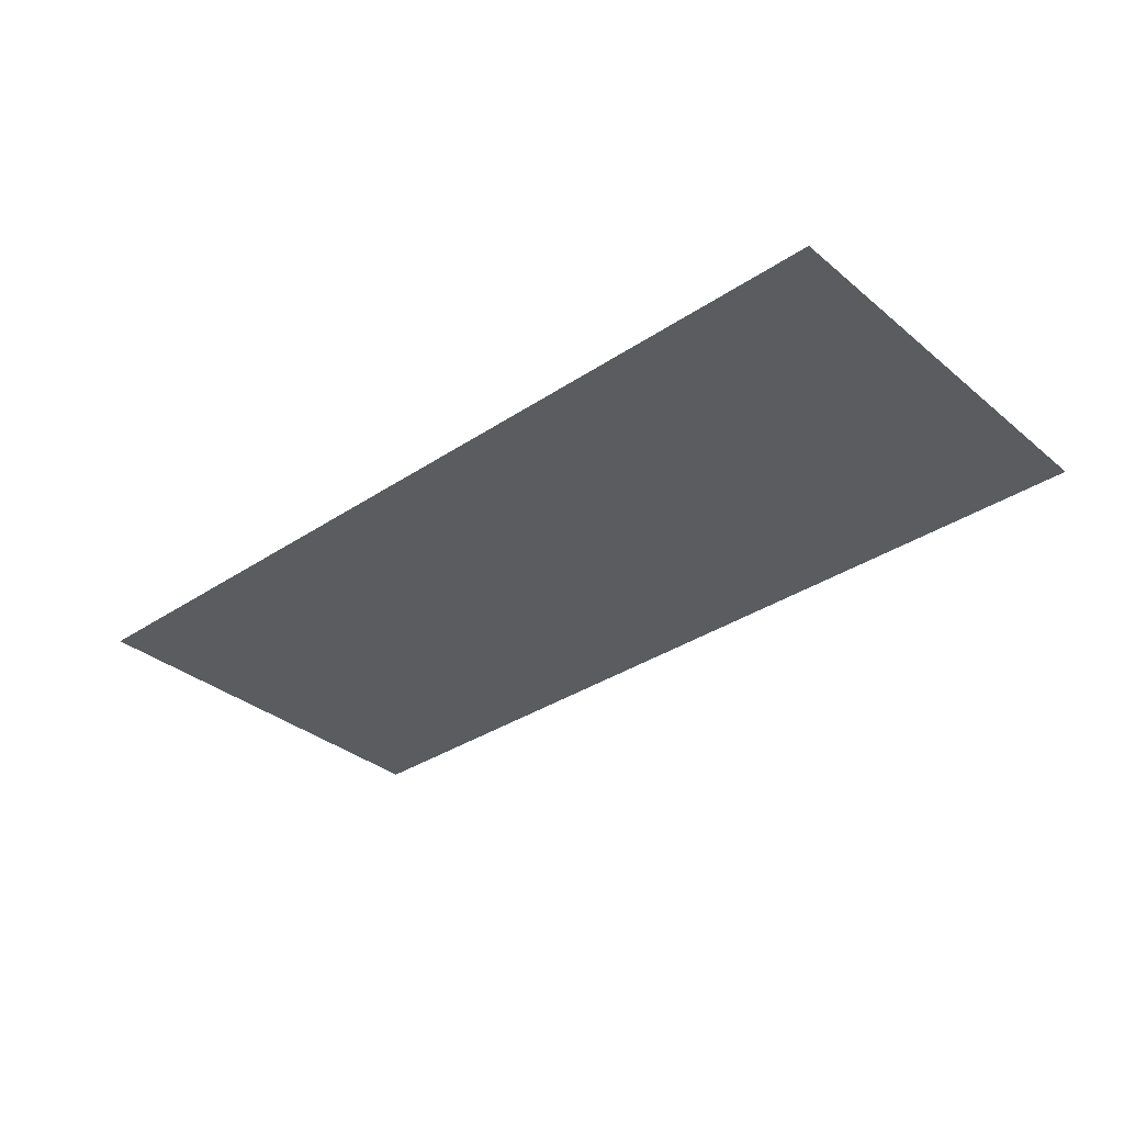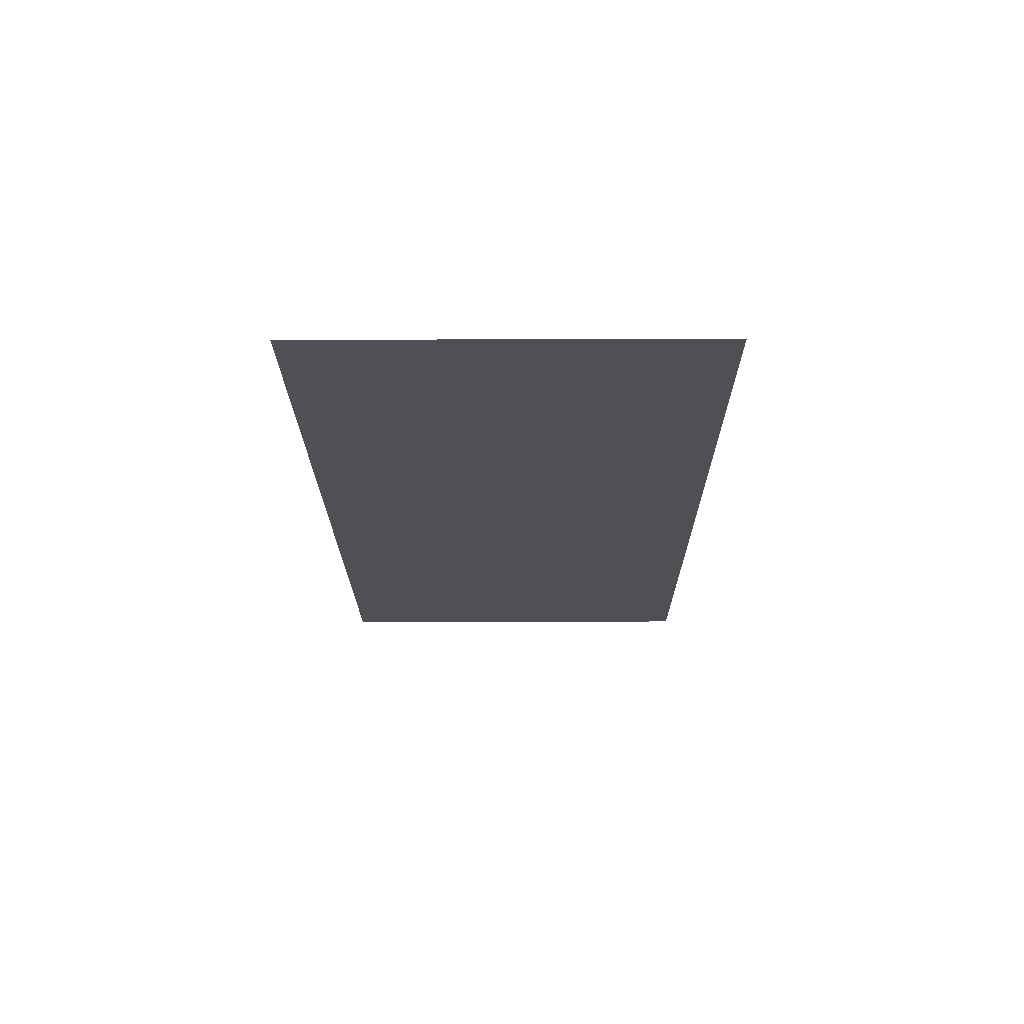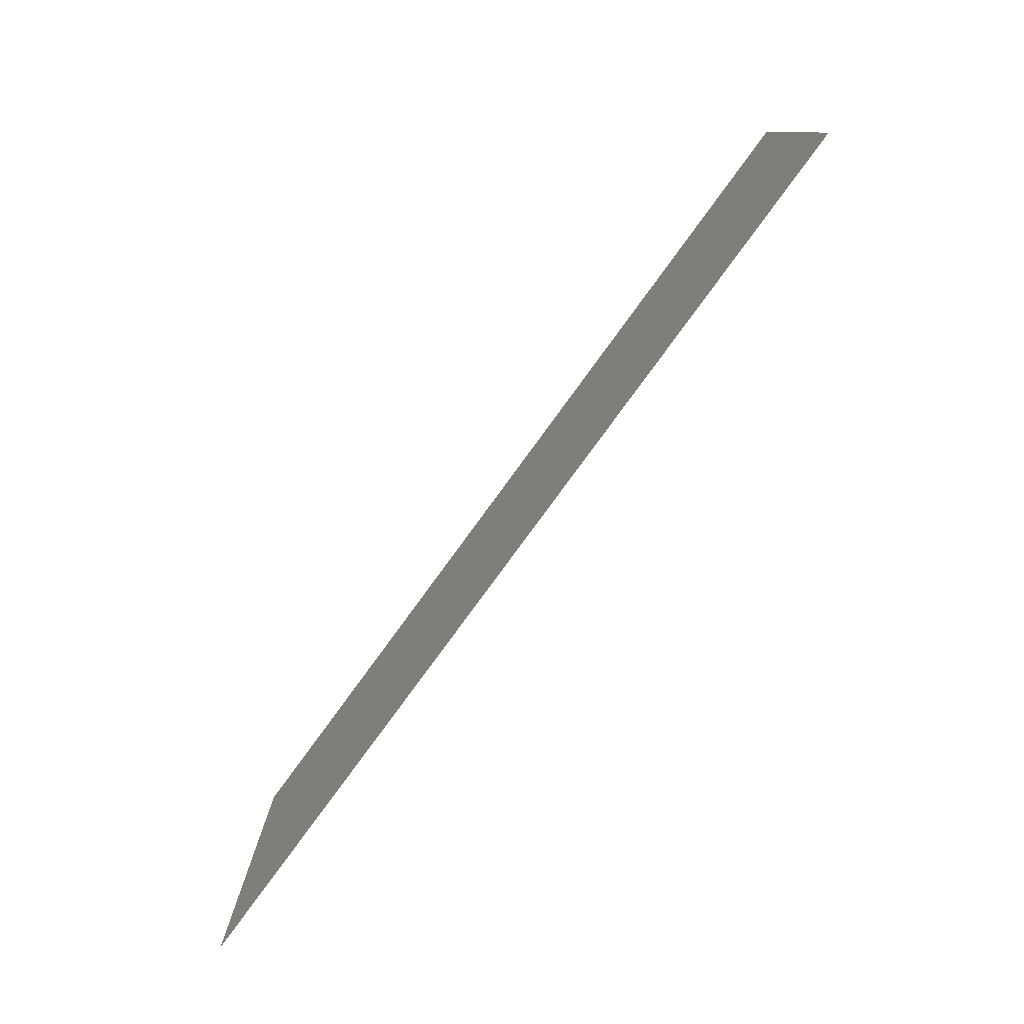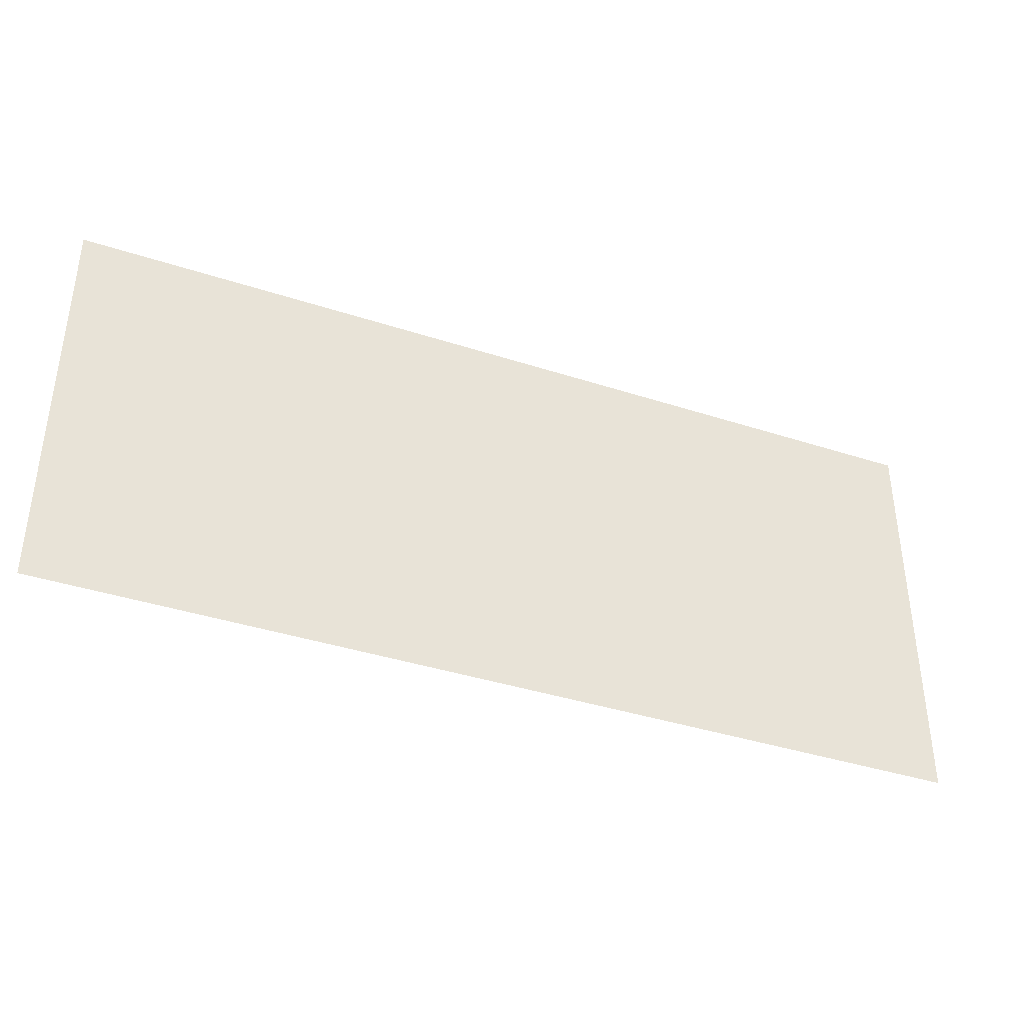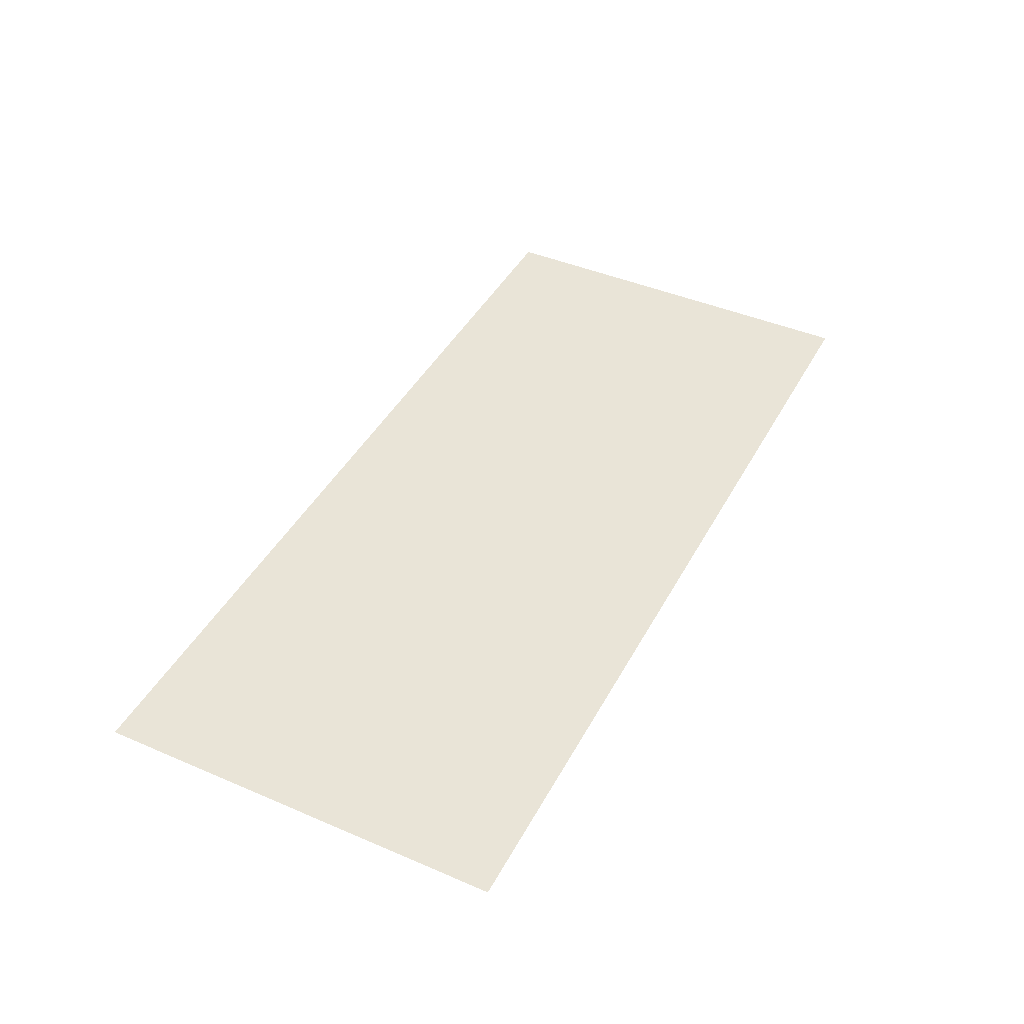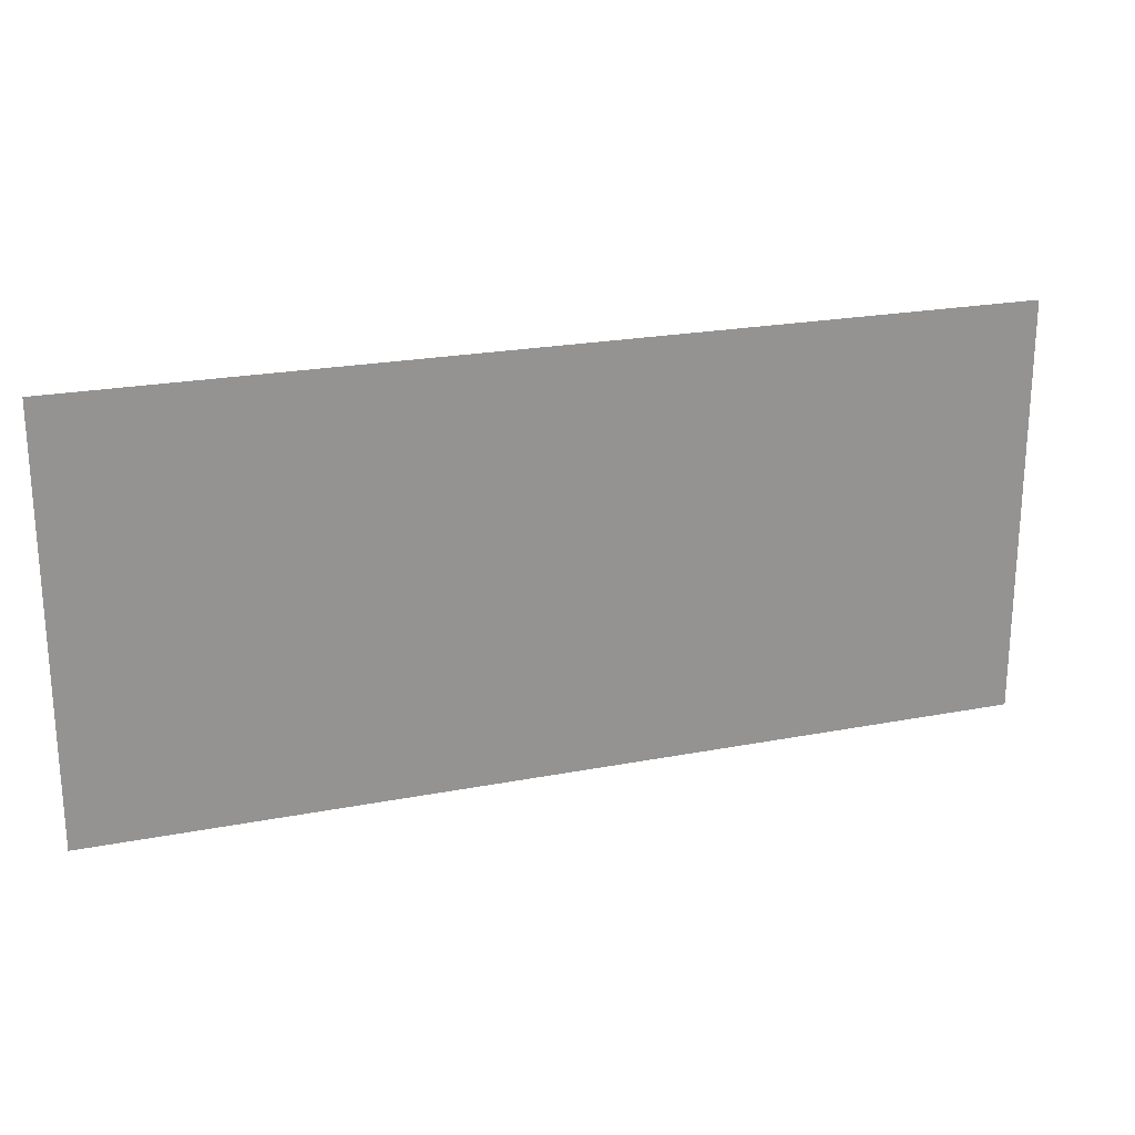
<metadata>
{"format":"obj","ext":"obj","renderer":"f3d","projection":"perspective","resolution":1024,"background":"white","views":[{"elev":-34.2,"azim":-138.0,"up":"+Z"},{"elev":-19.1,"azim":90.4,"up":"+Z"},{"elev":-78.9,"azim":-126.1,"up":"+Y"},{"elev":-38.9,"azim":-22.2,"up":"+Y"},{"elev":43.4,"azim":-63.2,"up":"+Z"},{"elev":22.4,"azim":-18.5,"up":"+Y"}]}
</metadata>
<code>
g [eyeL] eye_closed
v -0.155 -0.07 0
v -0.155 0.07 0
v 0.155 0.07 0
v 0.155 -0.07 0
g [eyeL] eye_closed_0
f 1 4 2
f 2 4 3

</code>
